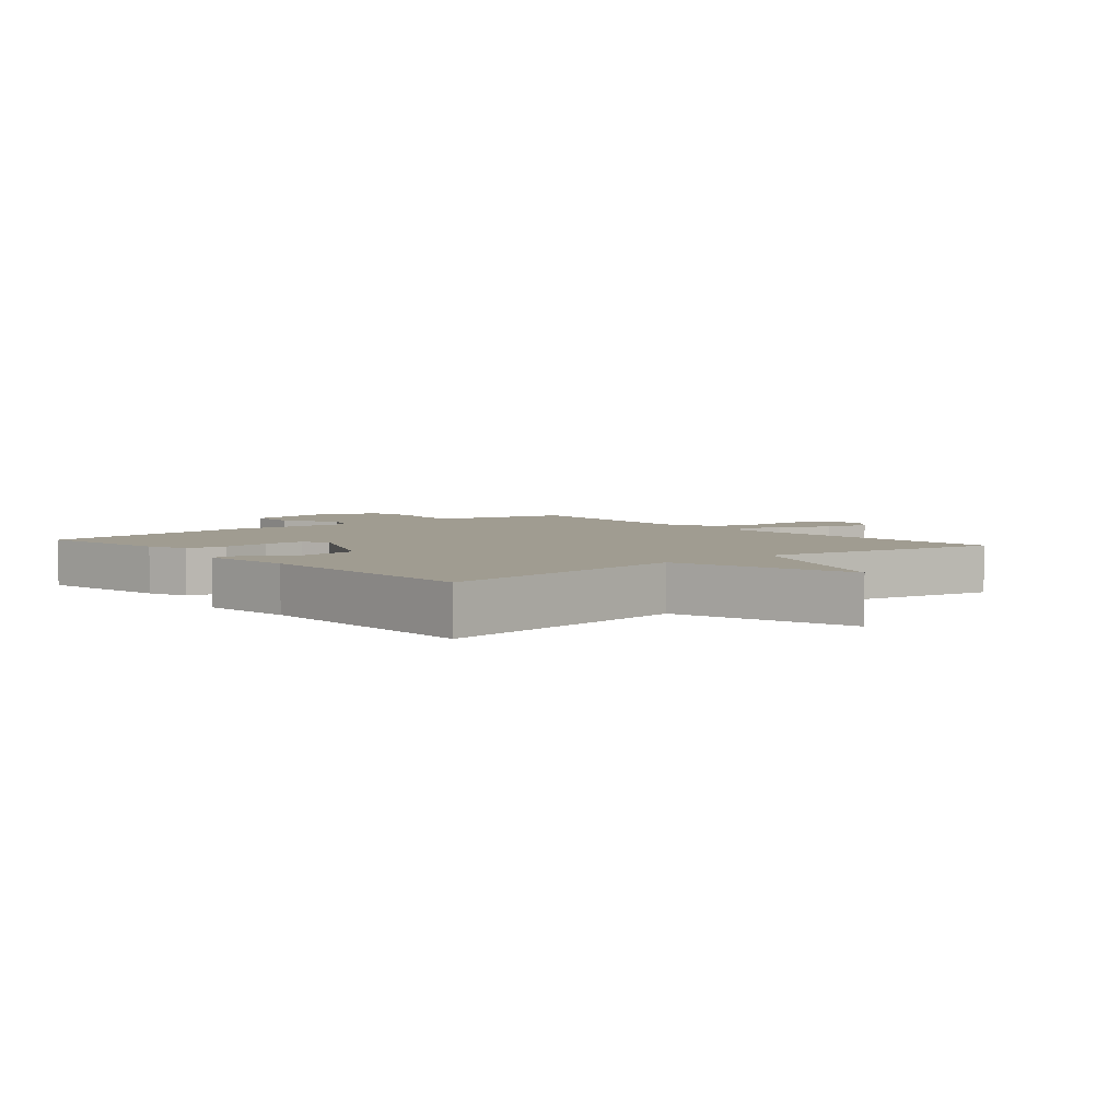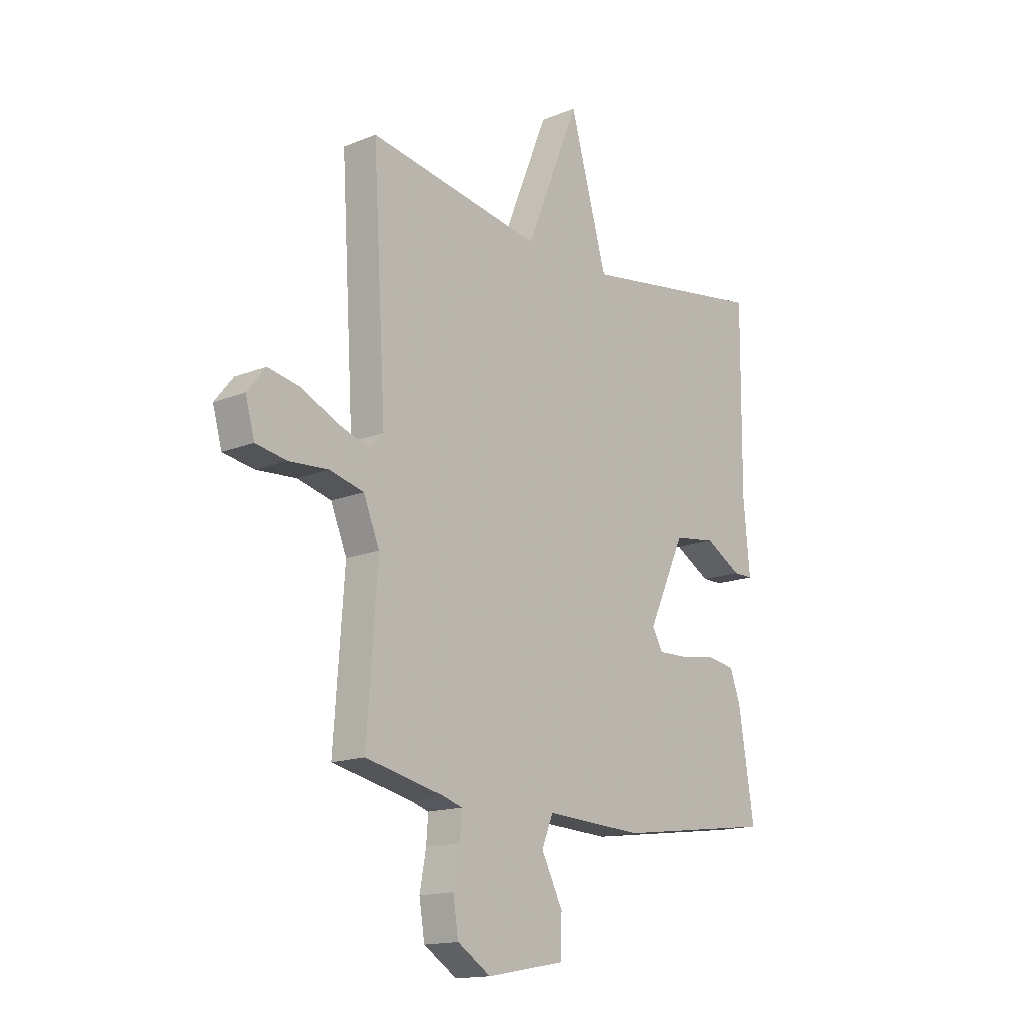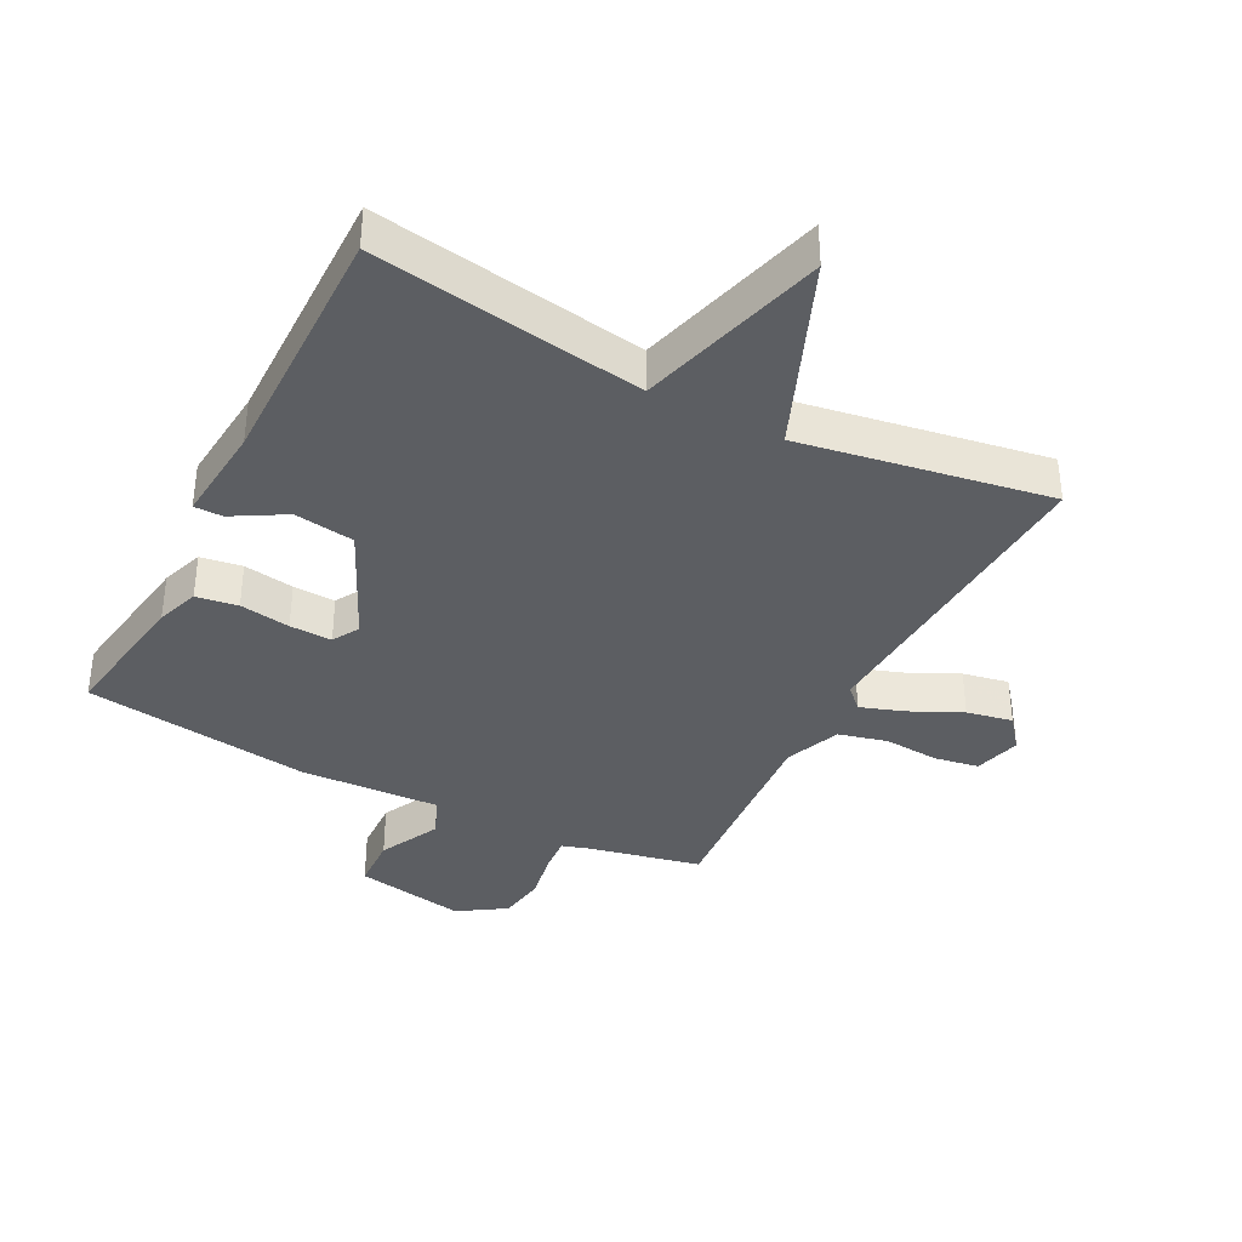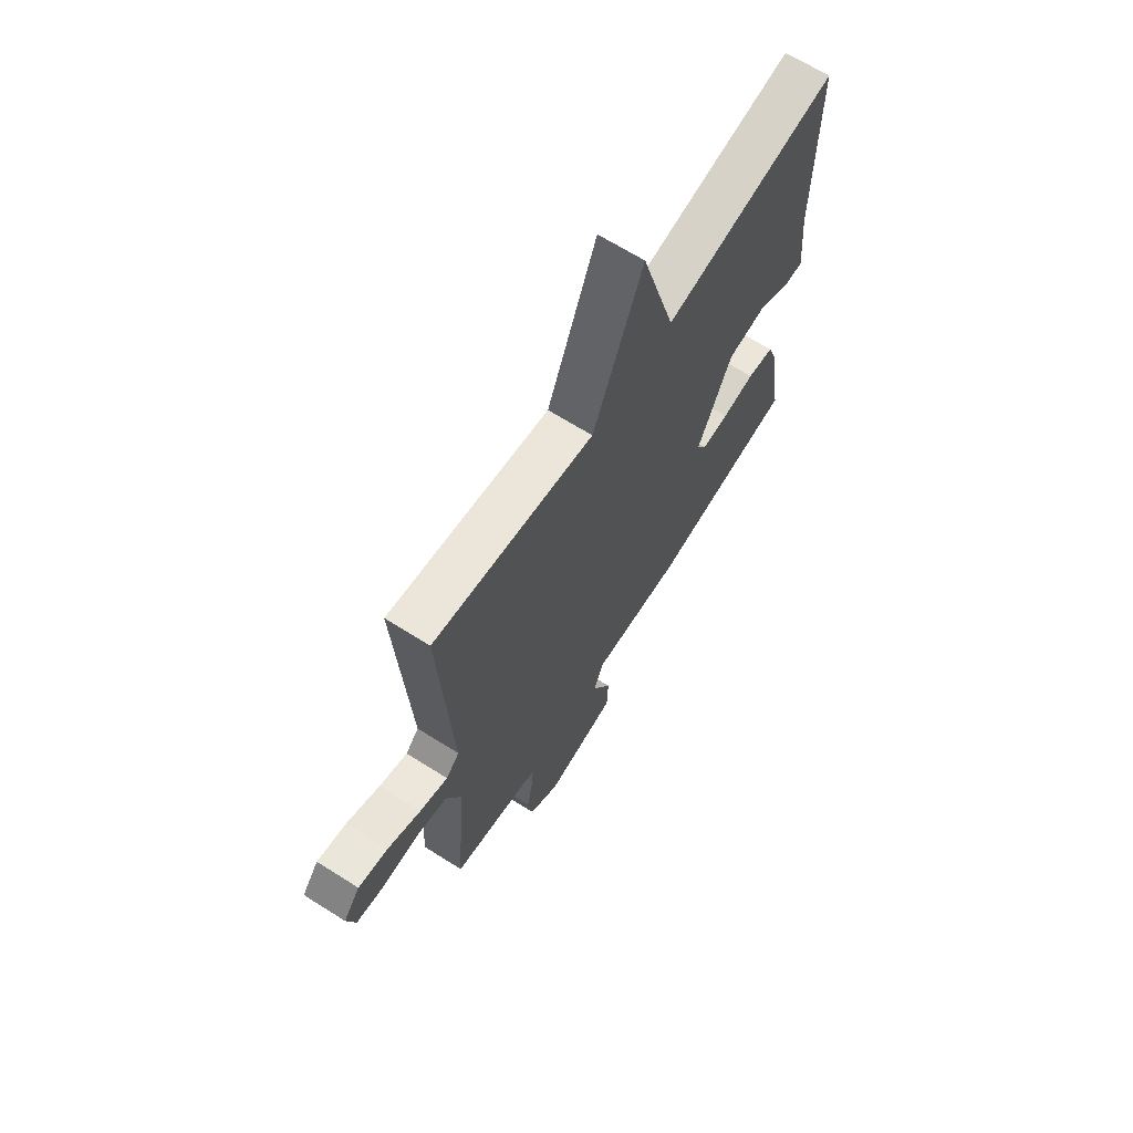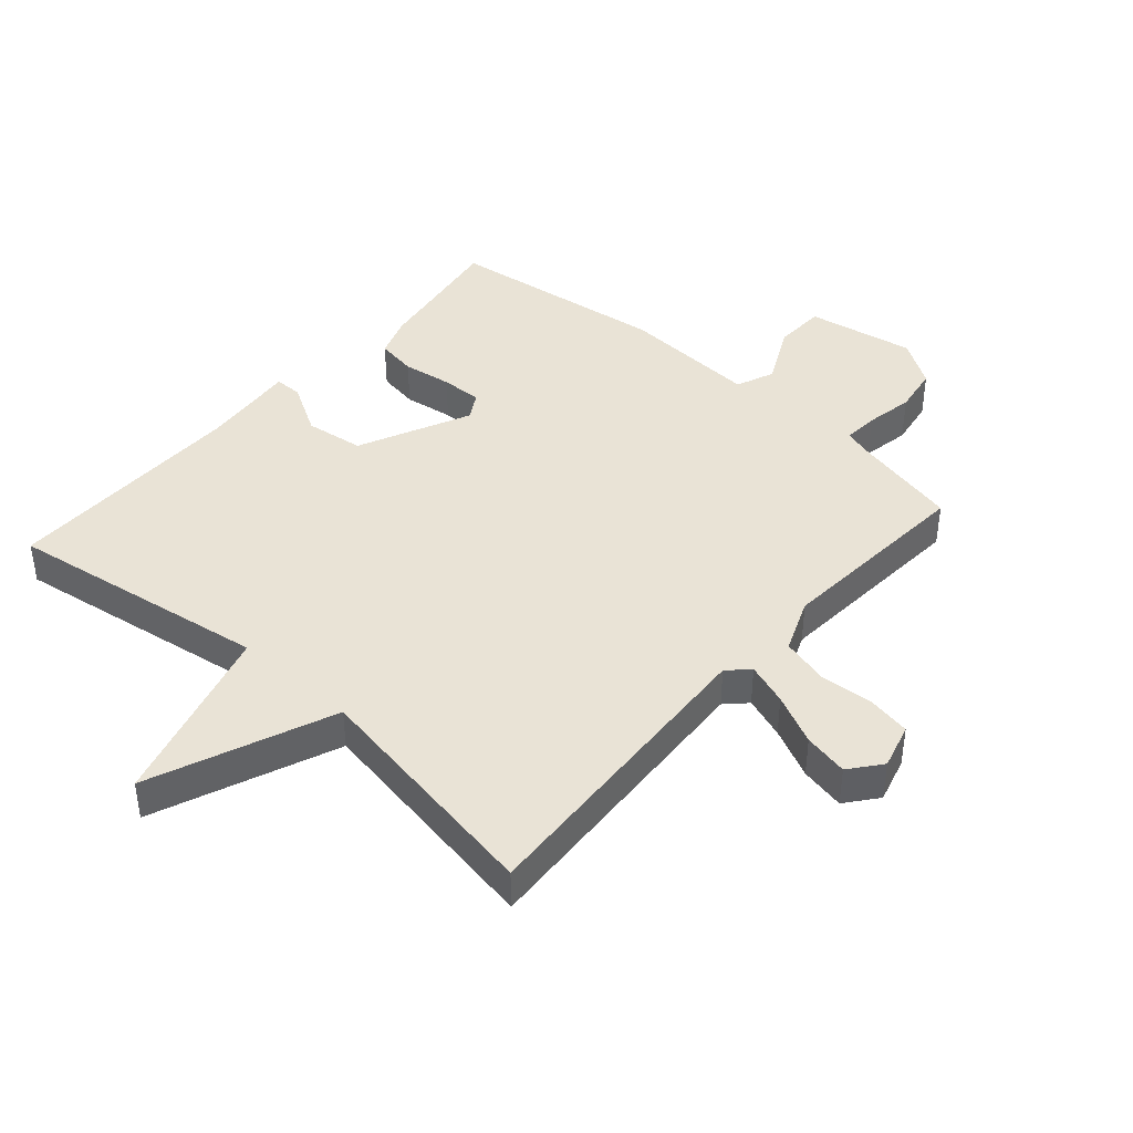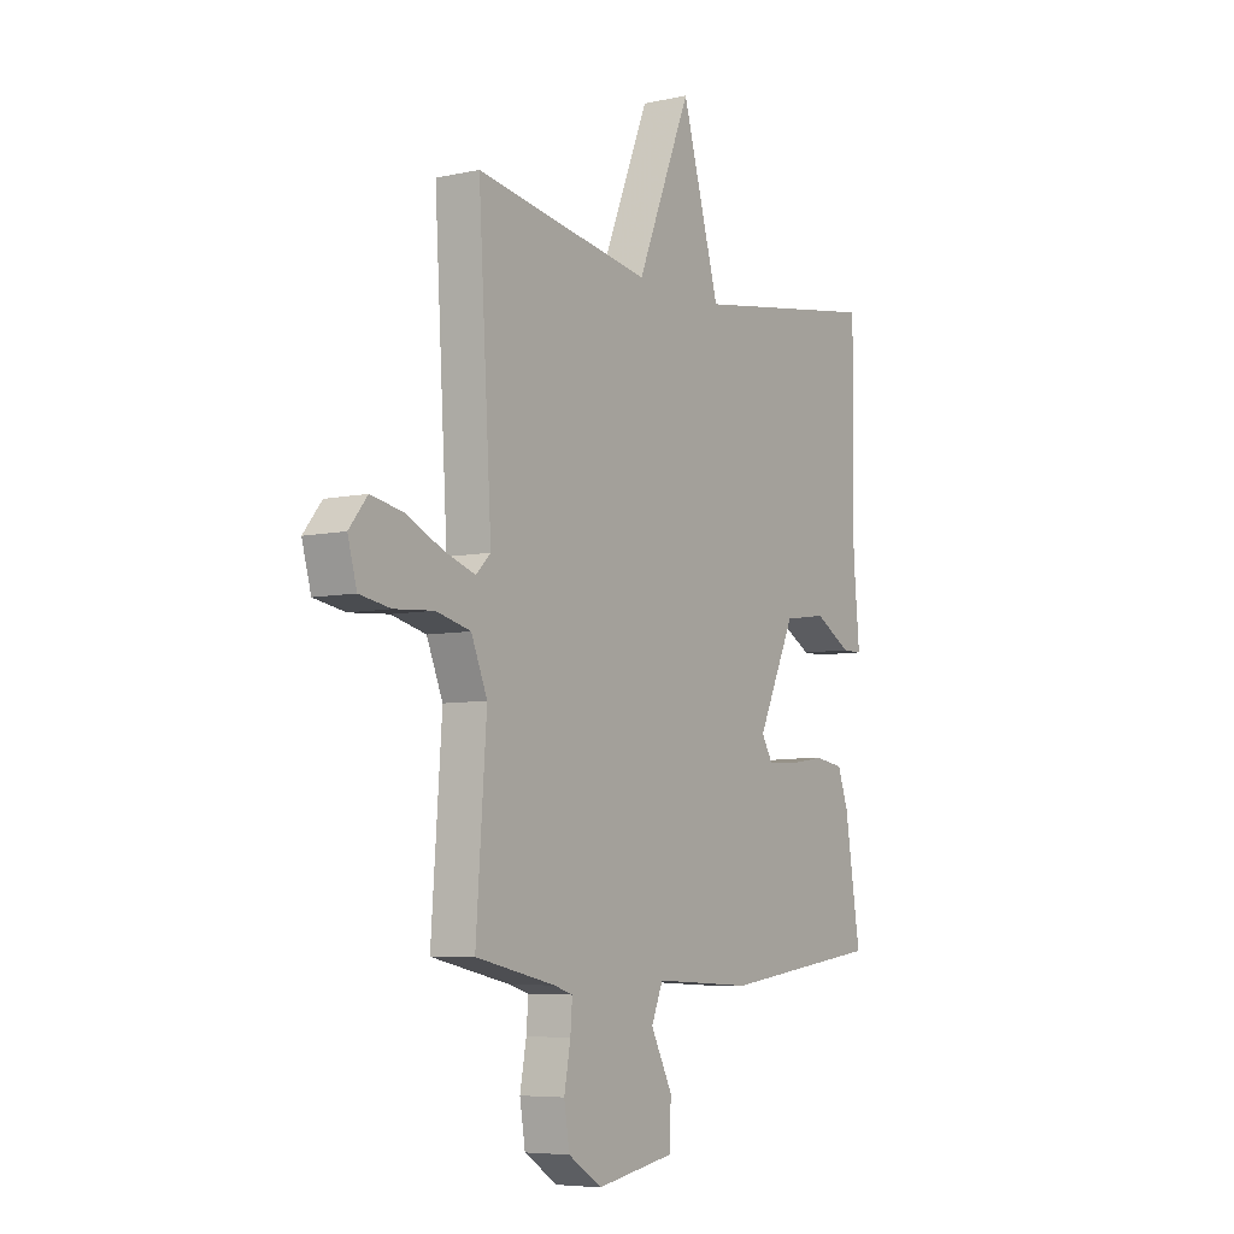
<metadata>
{"format":"obj","ext":"obj","renderer":"f3d","projection":"perspective","resolution":1024,"background":"white","views":[{"elev":4.4,"azim":-40.0,"up":"+Y"},{"elev":-15.4,"azim":130.6,"up":"+Z"},{"elev":-37.6,"azim":-27.3,"up":"+Y"},{"elev":67.1,"azim":122.3,"up":"+Z"},{"elev":42.1,"azim":41.4,"up":"+Y"},{"elev":-6.3,"azim":123.2,"up":"+Z"}]}
</metadata>
<code>
v -0.5 0.07 0.5
v -0.084 0.07 0.435
v -0.002 0.07 0.725
v 0.116 0.07 0.435
v 0.5 0.07 0.5
v 0.471 0.07 0.009
v 0.503 0.07 -0.023
v 0.57 0.07 0
v 0.65 0.07 0.038
v 0.721 0.07 0.052
v 0.761 0.07 0.002
v 0.741 0.07 -0.07
v 0.673 0.07 -0.082
v 0.587 0.07 -0.076
v 0.512 0.07 -0.095
v 0.477 0.07 -0.18
v 0.5 0.07 -0.5
v 0.326 0.07 -0.538
v 0.285 0.07 -0.551
v 0.289 0.07 -0.606
v 0.303 0.07 -0.682
v 0.291 0.07 -0.756
v 0.218 0.07 -0.803
v 0.047 0.07 -0.772
v 0.044 0.07 -0.69
v 0.091 0.07 -0.597
v 0.066 0.07 -0.536
v -0.15 0.07 -0.547
v -0.5 0.07 -0.5
v -0.466 0.07 -0.284
v -0.443 0.07 -0.219
v -0.379 0.07 -0.209
v -0.301 0.07 -0.221
v -0.236 0.07 -0.223
v -0.212 0.07 -0.182
v -0.294 0.07 -0.005
v -0.387 0.07 0.008
v -0.467 0.07 -0.038
v -0.511 0.07 -0.038
v -0.497 0.07 0.113
v -0.5 0 0.5
v -0.084 0 0.435
v -0.002 0 0.725
v 0.116 0 0.435
v 0.5 0 0.5
v 0.471 0 0.009
v 0.503 0 -0.023
v 0.57 0 0
v 0.65 0 0.038
v 0.721 0 0.052
v 0.761 0 0.002
v 0.741 0 -0.07
v 0.673 0 -0.082
v 0.587 0 -0.076
v 0.512 0 -0.095
v 0.477 0 -0.18
v 0.5 0 -0.5
v 0.326 0 -0.538
v 0.285 0 -0.551
v 0.289 0 -0.606
v 0.303 0 -0.682
v 0.291 0 -0.756
v 0.218 0 -0.803
v 0.047 0 -0.772
v 0.044 0 -0.69
v 0.091 0 -0.597
v 0.066 0 -0.536
v -0.15 0 -0.547
v -0.5 0 -0.5
v -0.466 0 -0.284
v -0.443 0 -0.219
v -0.379 0 -0.209
v -0.301 0 -0.221
v -0.236 0 -0.223
v -0.212 0 -0.182
v -0.294 0 -0.005
v -0.387 0 0.008
v -0.467 0 -0.038
v -0.511 0 -0.038
v -0.497 0 0.113
f 37 38 39 40
f 40 1 2
f 37 40 2
f 36 37 2
f 35 36 2
f 31 32 33
f 30 31 33
f 29 30 33
f 28 29 33
f 27 28 33
f 27 33 34
f 24 25 26
f 23 24 26
f 22 23 26
f 21 22 26
f 20 21 26
f 19 20 26 27
f 27 34 35
f 19 27 35
f 18 19 35
f 12 13 14
f 11 12 14
f 10 11 14
f 9 10 14
f 8 9 14
f 7 8 14 15
f 6 7 15 16
f 4 5 6
f 2 3 4
f 35 2 4
f 18 35 4
f 16 17 18 4
f 4 6 16
f 80 79 78 77
f 42 41 80
f 42 80 77
f 42 77 76
f 42 76 75
f 73 72 71
f 73 71 70
f 73 70 69
f 73 69 68
f 73 68 67
f 74 73 67
f 66 65 64
f 66 64 63
f 66 63 62
f 66 62 61
f 66 61 60
f 67 66 60 59
f 75 74 67
f 75 67 59
f 75 59 58
f 54 53 52
f 54 52 51
f 54 51 50
f 54 50 49
f 54 49 48
f 55 54 48 47
f 56 55 47 46
f 46 45 44
f 44 43 42
f 44 42 75
f 44 75 58
f 44 58 57 56
f 56 46 44
f 1 41 42 2
f 2 42 43 3
f 3 43 44 4
f 4 44 45 5
f 5 45 46 6
f 6 46 47 7
f 7 47 48 8
f 8 48 49 9
f 9 49 50 10
f 10 50 51 11
f 11 51 52 12
f 12 52 53 13
f 13 53 54 14
f 14 54 55 15
f 15 55 56 16
f 16 56 57 17
f 17 57 58 18
f 18 58 59 19
f 19 59 60 20
f 20 60 61 21
f 21 61 62 22
f 22 62 63 23
f 23 63 64 24
f 24 64 65 25
f 25 65 66 26
f 26 66 67 27
f 27 67 68 28
f 28 68 69 29
f 29 69 70 30
f 30 70 71 31
f 31 71 72 32
f 32 72 73 33
f 33 73 74 34
f 34 74 75 35
f 35 75 76 36
f 36 76 77 37
f 37 77 78 38
f 38 78 79 39
f 39 79 80 40
f 40 80 41 1

</code>
